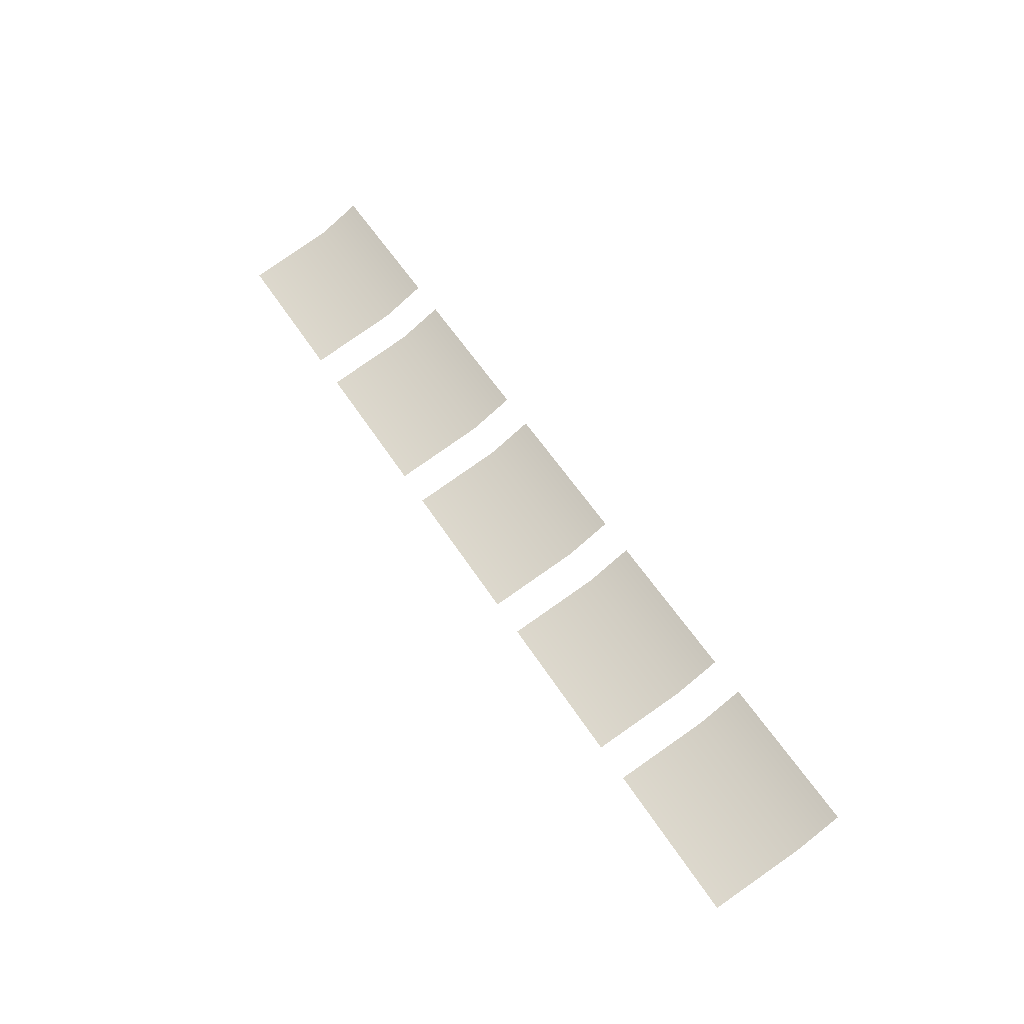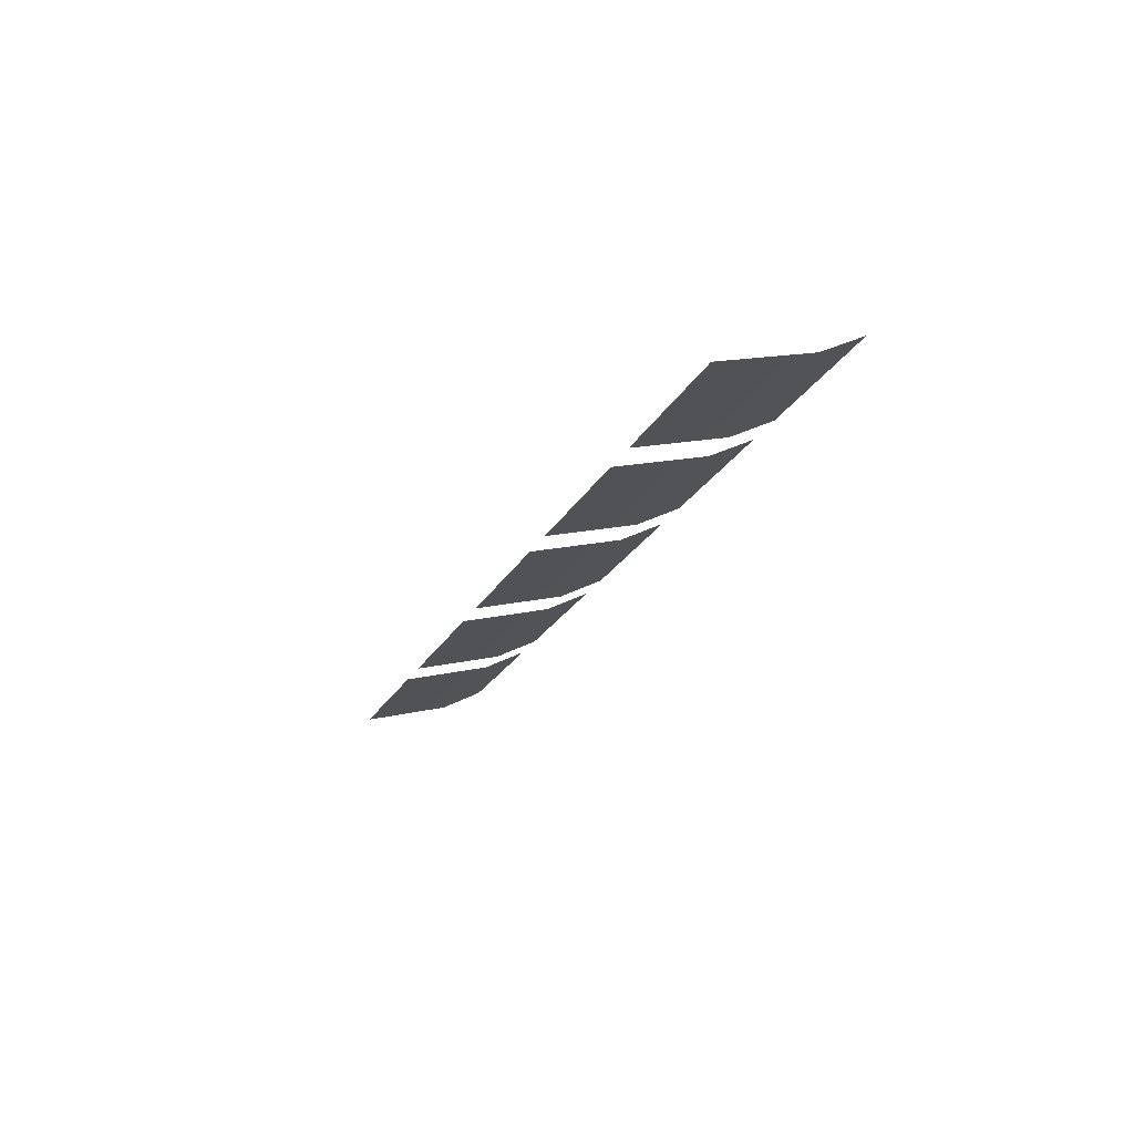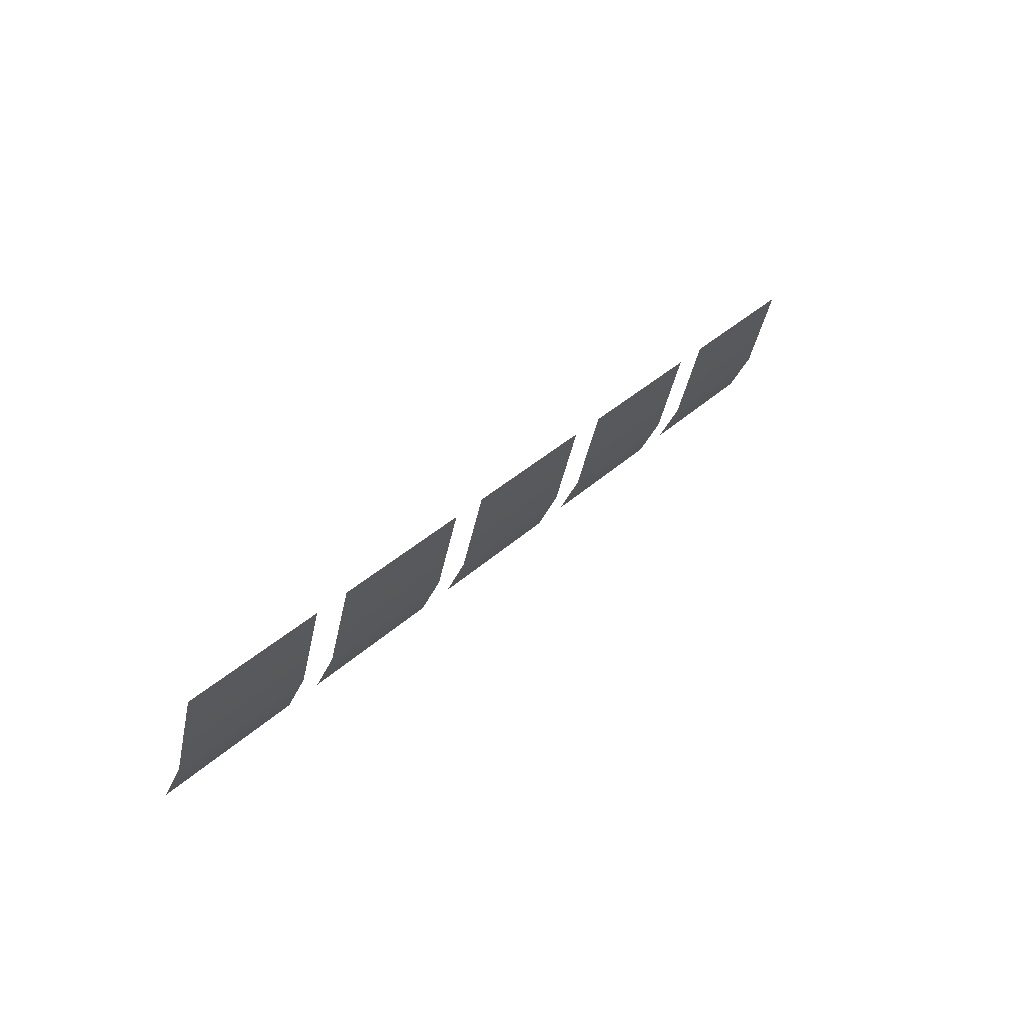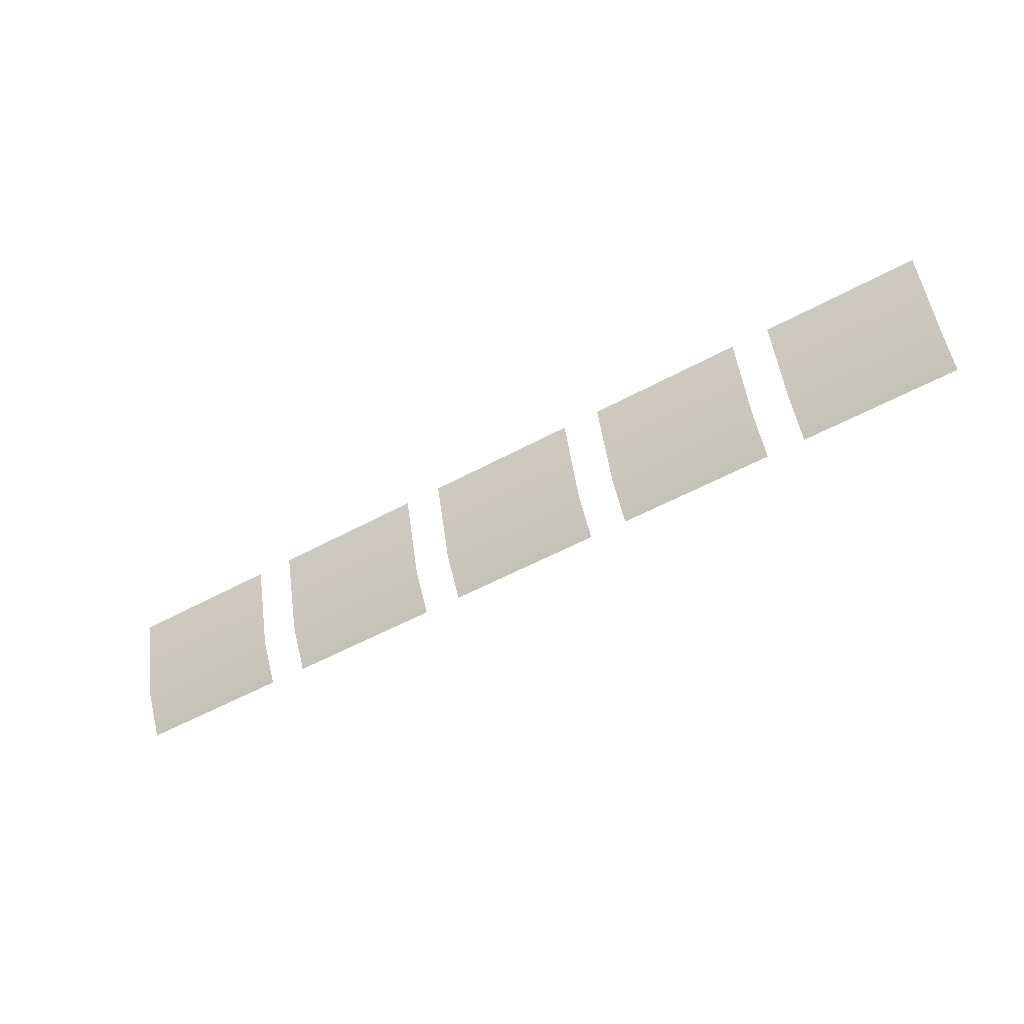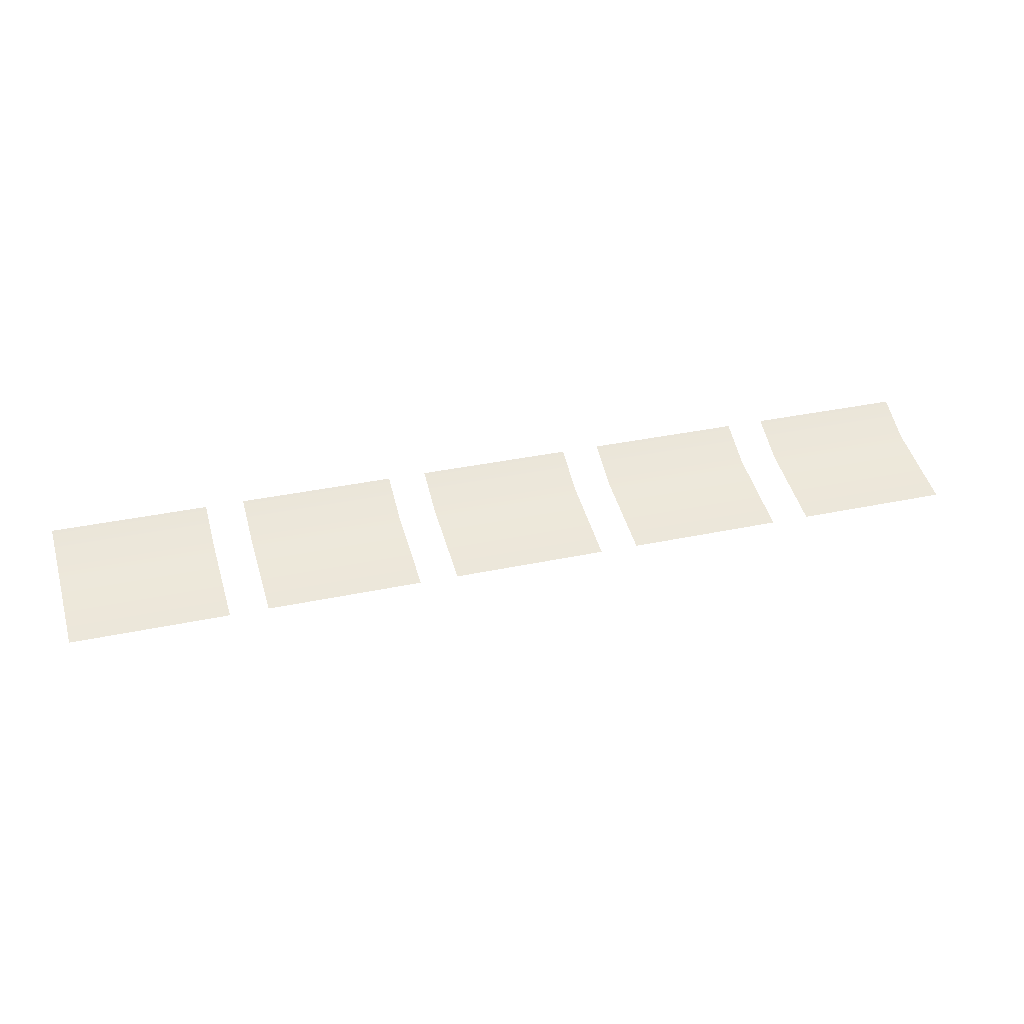
<metadata>
{"format":"obj","ext":"obj","renderer":"f3d","projection":"perspective","resolution":1024,"background":"white","views":[{"elev":54.3,"azim":-121.6,"up":"+Z"},{"elev":-21.8,"azim":-110.8,"up":"+Z"},{"elev":33.8,"azim":128.1,"up":"+Y"},{"elev":-51.7,"azim":-149.1,"up":"+Y"},{"elev":32.6,"azim":163.2,"up":"+Z"}]}
</metadata>
<code>
v 0.9354 -0.1008 -0.4813
v 0.9354 -0.2226 -0.4375
v 0.06691 -0.2226 -0.4375
v 0.06691 -0.1008 -0.4813
v 0.9354 -0.1834 -0.4584
v 0.5736 -0.1834 -0.4584
v 0.7904 -0.1008 -0.4813
v 0.5736 -0.1008 -0.4813
v 0.4287 -0.1008 -0.4813
v 0.2119 -0.1008 -0.4813
v 0.2119 -0.2226 -0.4375
v 0.4287 -0.2226 -0.4375
v 0.5736 -0.2226 -0.4375
v 0.7904 -0.2226 -0.4375
v 0.2478 -0.1008 -0.4813
v 0.7545 -0.2226 -0.4375
v 0.06691 -0.1834 -0.4584
v 0.7545 -0.1008 -0.4813
v 0.6095 -0.1008 -0.4813
v 0.3927 -0.1008 -0.4813
v 0.2478 -0.2226 -0.4375
v 0.3927 -0.2226 -0.4375
v 0.6095 -0.2226 -0.4375
v 0.2119 -0.1834 -0.4584
v 0.4287 -0.1834 -0.4584
v 0.7904 -0.1834 -0.4584
v 0.2478 -0.1834 -0.4584
v 0.3927 -0.1834 -0.4584
v 0.6095 -0.1834 -0.4584
v 0.7545 -0.1834 -0.4584
f 17 10 24
f 5 14 26
f 24 3 17
f 28 21 27
f 6 12 25
f 30 23 29
f 26 1 5
f 29 18 30
f 25 8 6
f 27 20 28
f 17 4 10
f 5 2 14
f 24 11 3
f 28 22 21
f 6 13 12
f 30 16 23
f 26 7 1
f 29 19 18
f 25 9 8
f 27 15 20

</code>
